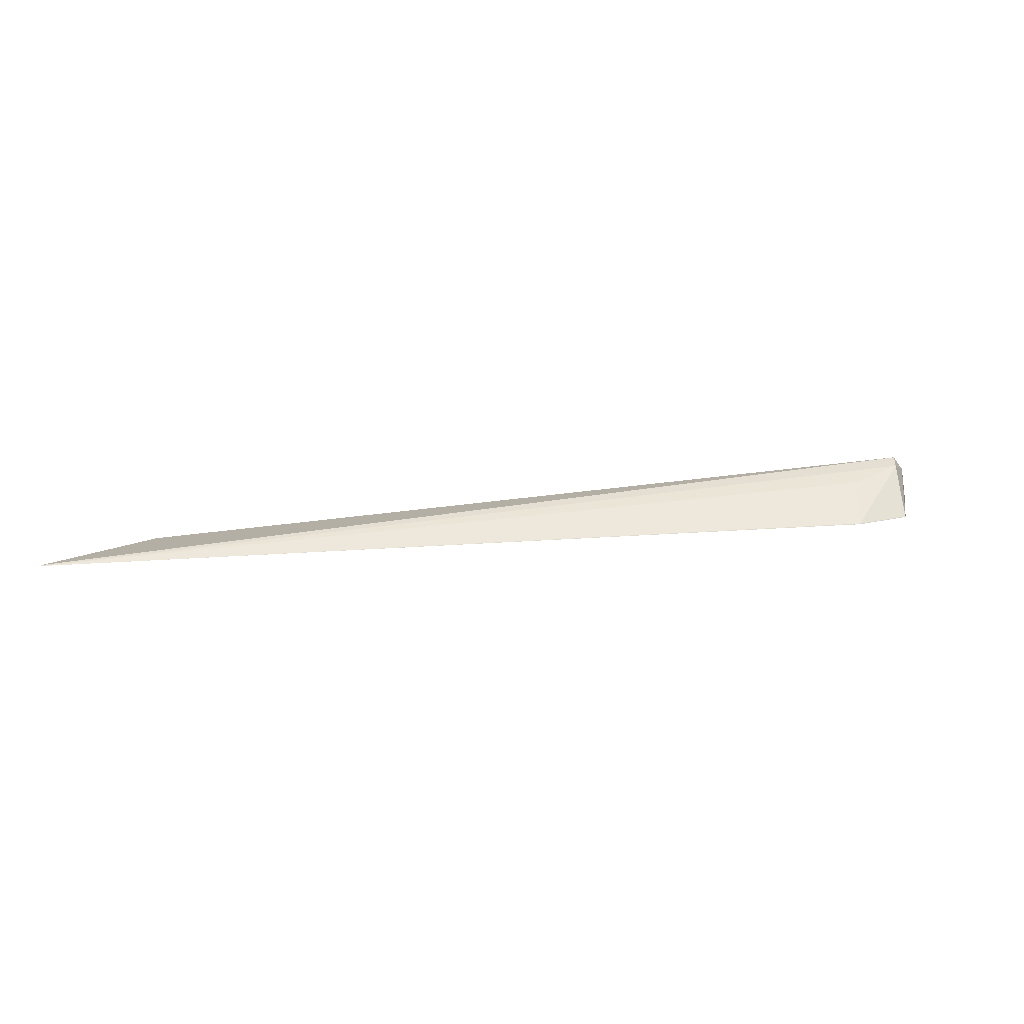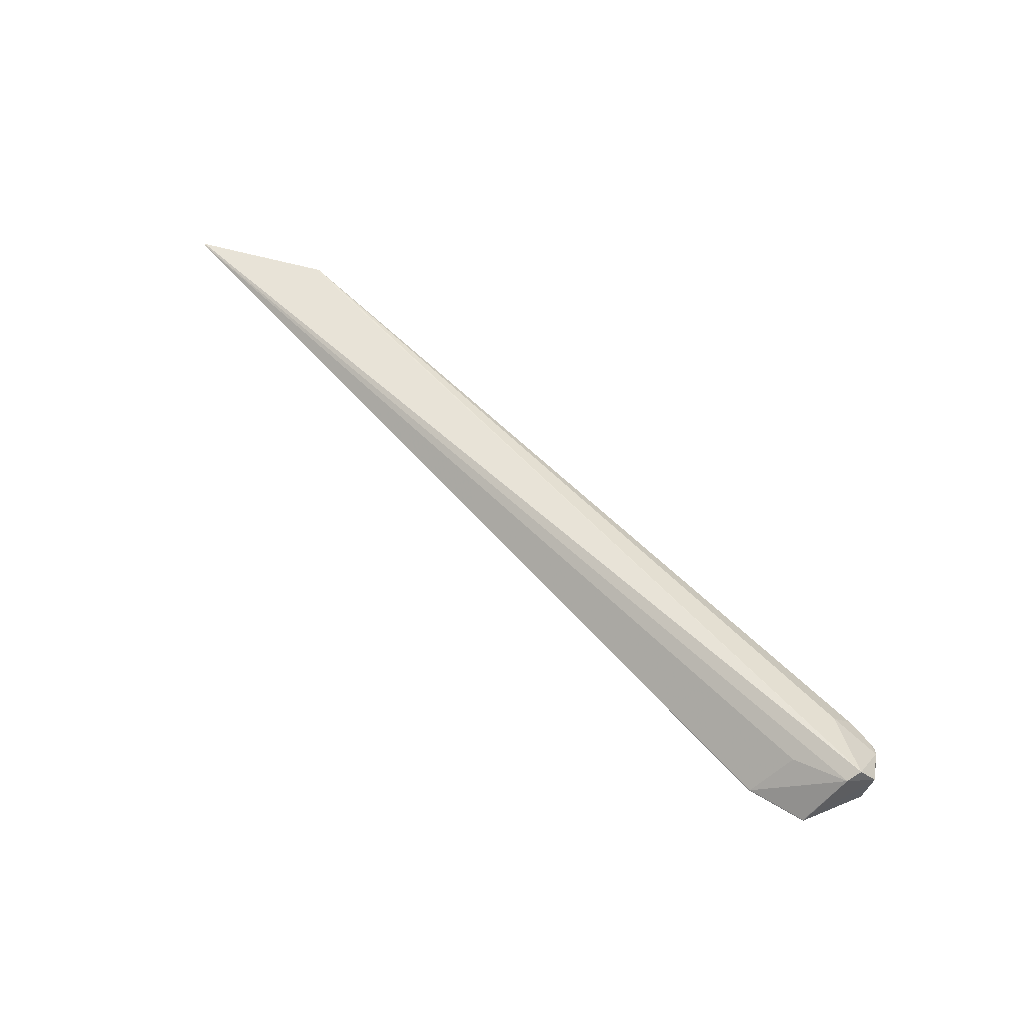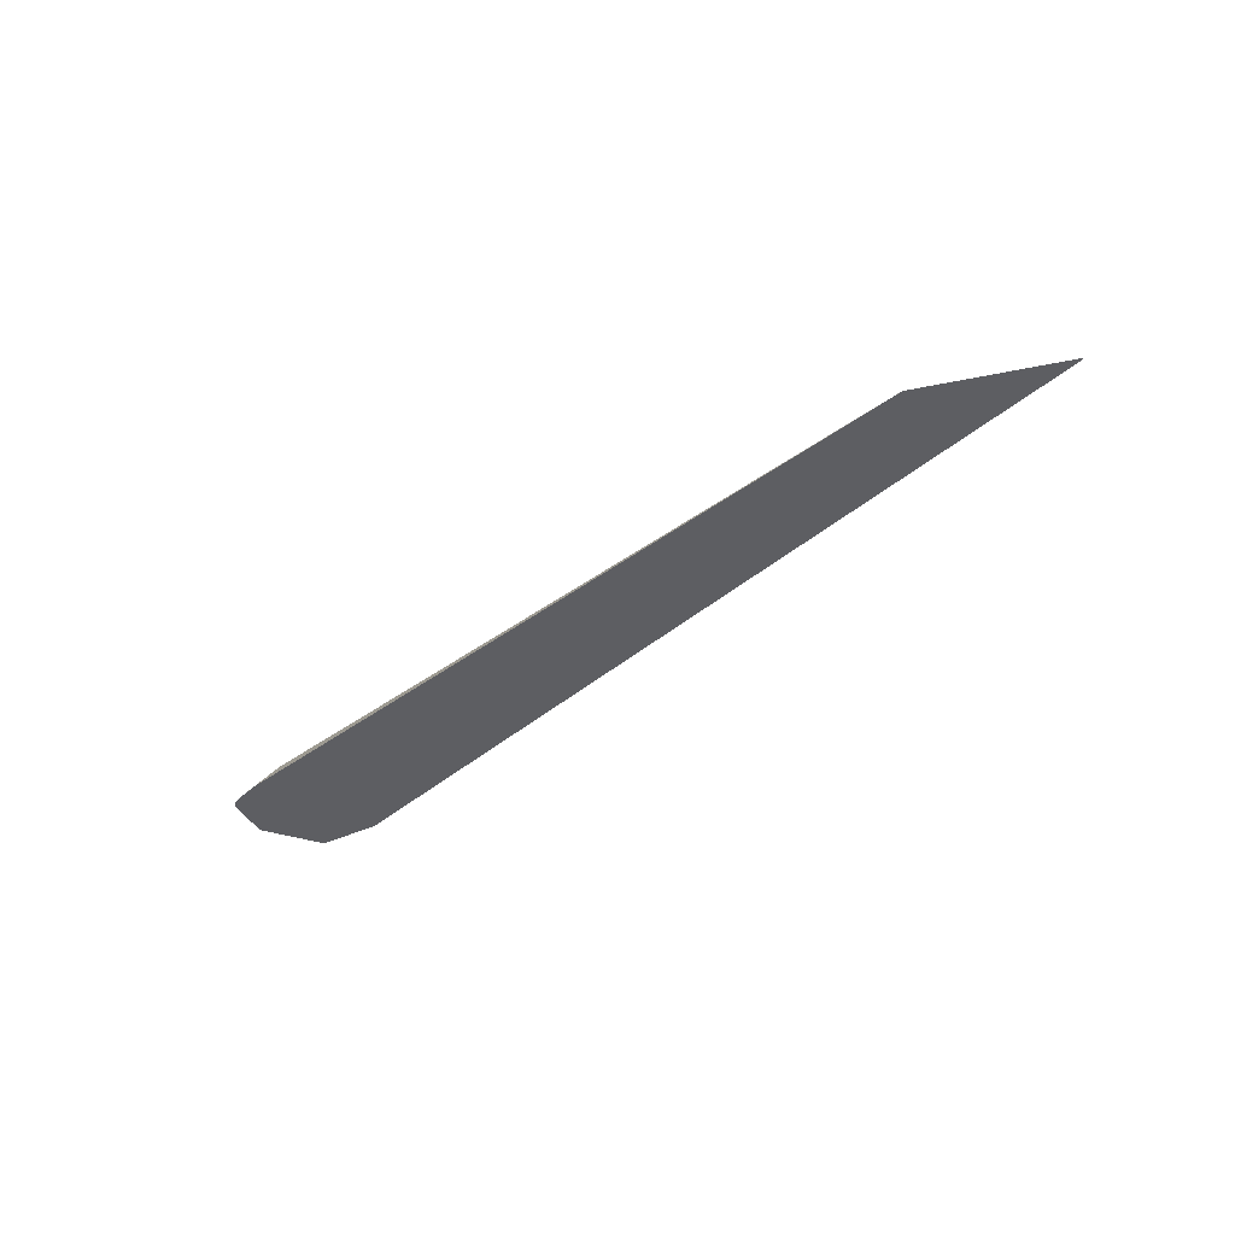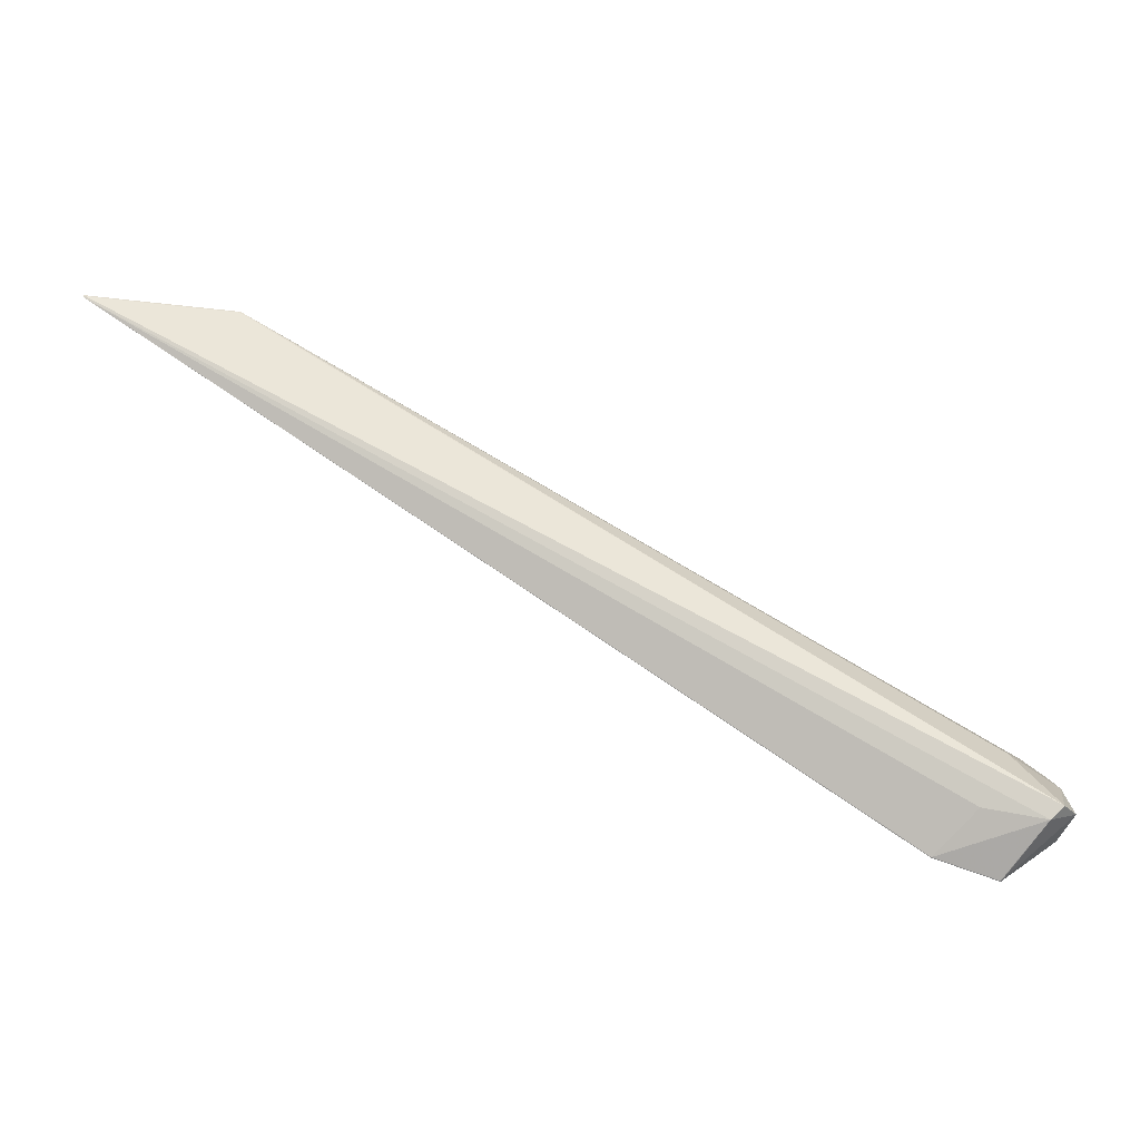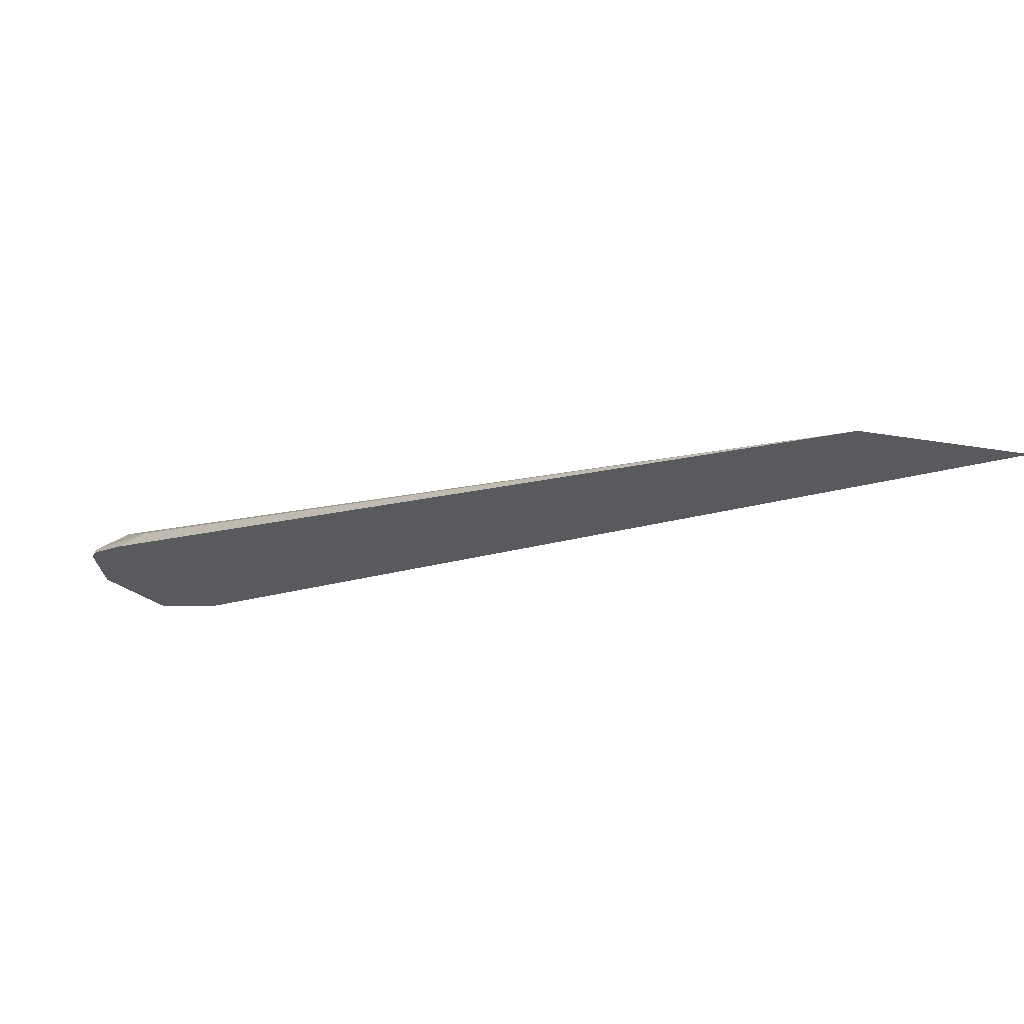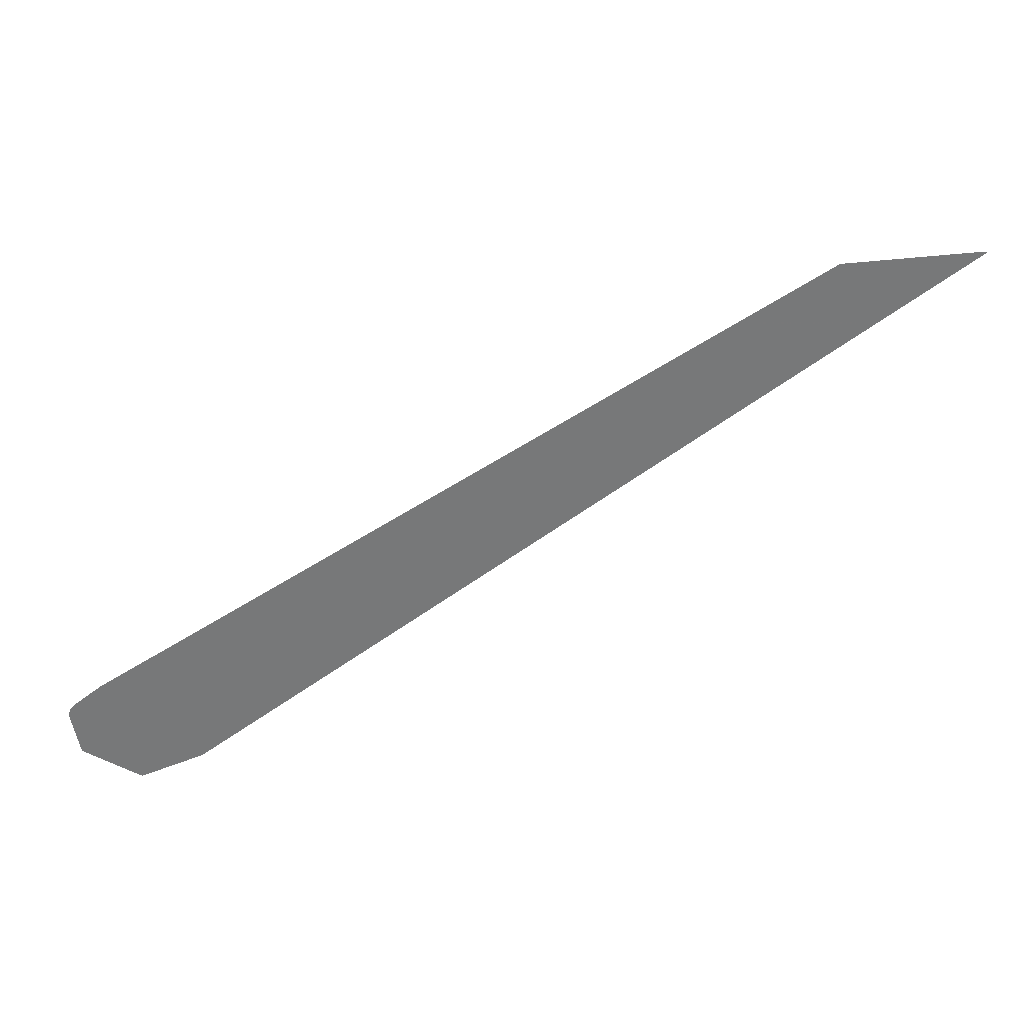
<metadata>
{"format":"obj","ext":"obj","renderer":"f3d","projection":"perspective","resolution":1024,"background":"white","views":[{"elev":17.0,"azim":-41.8,"up":"+Z"},{"elev":68.7,"azim":14.4,"up":"+Z"},{"elev":-38.7,"azim":-165.1,"up":"+Z"},{"elev":-28.2,"azim":-10.7,"up":"+Y"},{"elev":58.1,"azim":-170.5,"up":"+Y"},{"elev":33.0,"azim":169.3,"up":"+Y"}]}
</metadata>
<code>
v 0.7772 -0.143 0.2596
v 0.7773 -0.143 0.2596
v 0.7772 -0.1429 0.2598
v 0.7622 -0.1387 0.2596
v 0.7909 -0.1328 0.2596
v 0.7924 -0.1299 0.2685
v 0.7851 -0.1328 0.2713
v 0.7621 -0.1385 0.2598
v 0.762 -0.1386 0.2596
v 0.791 -0.1327 0.2596
v 0.7929 -0.1212 0.2596
v 0.7924 -0.1212 0.262
v 0.788 -0.1299 0.2728
v 0.5713 -0.01763 0.2596
v 0.7707 -0.1299 0.2685
v 0.7921 -0.1193 0.2596
v 0.7908 -0.1181 0.2596
v 0.7845 -0.1138 0.2596
v 0.7794 -0.1155 0.2656
v 0.6065 -0.01701 0.2596
v 0.6062 -0.01732 0.2598
v 0.5716 -0.01732 0.2598
v 0.5709 -0.01725 0.2596
v 0.5716 -0.01701 0.2596
f 12 16 17
f 11 16 12
f 8 14 9
f 7 13 14
f 7 15 8
f 6 13 7
f 12 17 18
f 8 15 14
f 7 14 15
f 20 24 22
f 13 19 20
f 13 20 21
f 13 21 22
f 13 22 14
f 14 22 23
f 18 20 19
f 20 22 21
f 6 12 13
f 22 24 23
f 12 19 13
f 6 11 12
f 12 18 19
f 5 10 6
f 6 10 11
f 1 2 3
f 1 3 4
f 1 4 9
f 1 14 23
f 1 23 24
f 1 24 20
f 1 20 18
f 1 18 17
f 1 17 16
f 1 9 14
f 1 11 10
f 1 10 5
f 1 5 2
f 2 5 6
f 2 6 7
f 2 7 3
f 3 7 8
f 3 8 4
f 1 16 11
f 4 8 9

</code>
